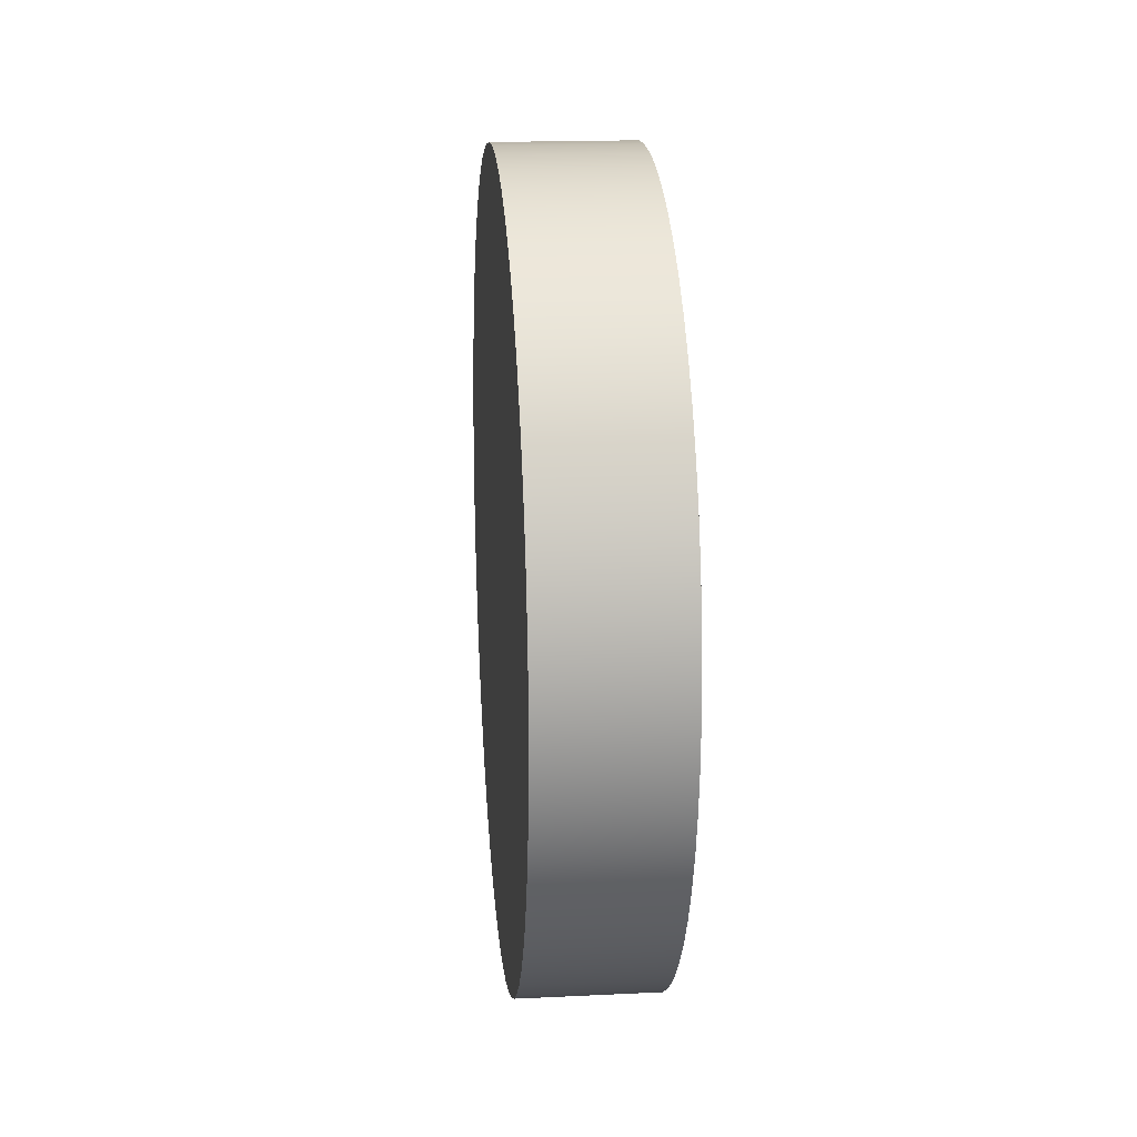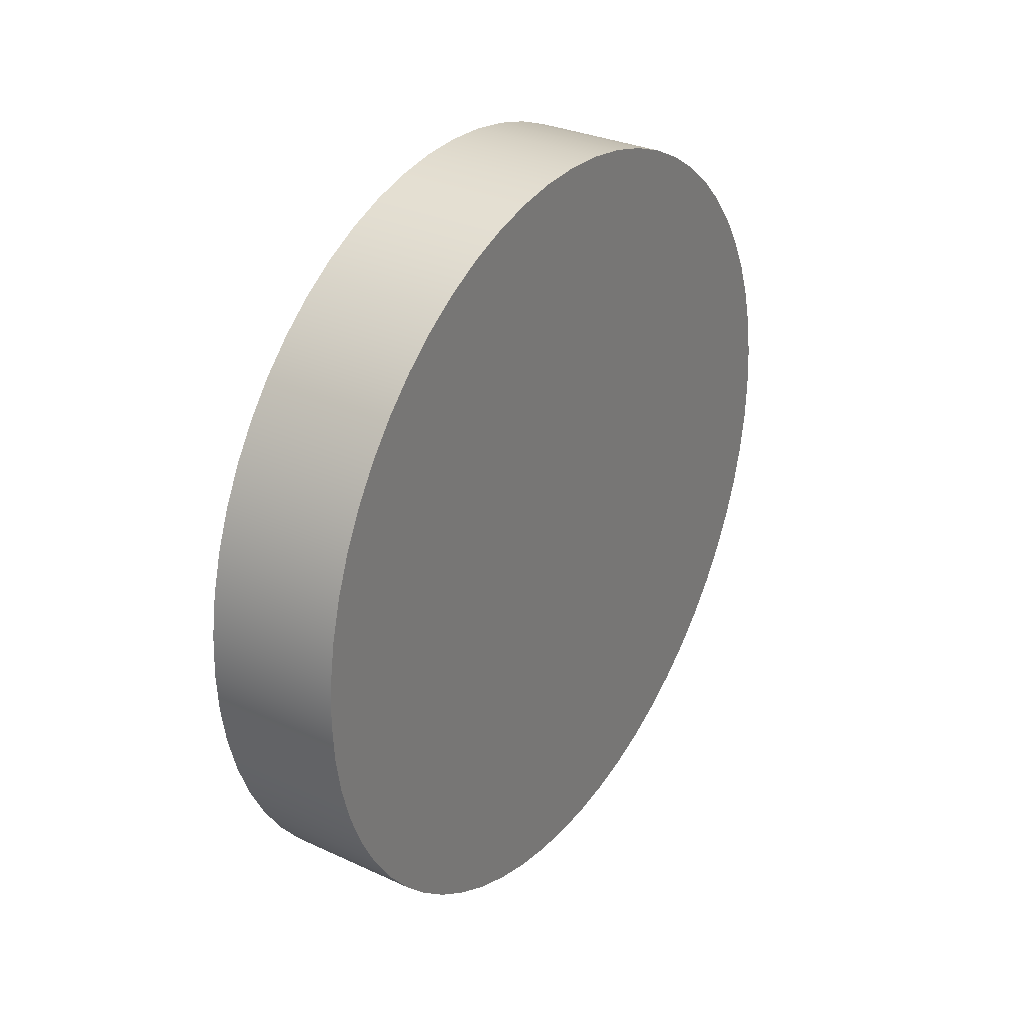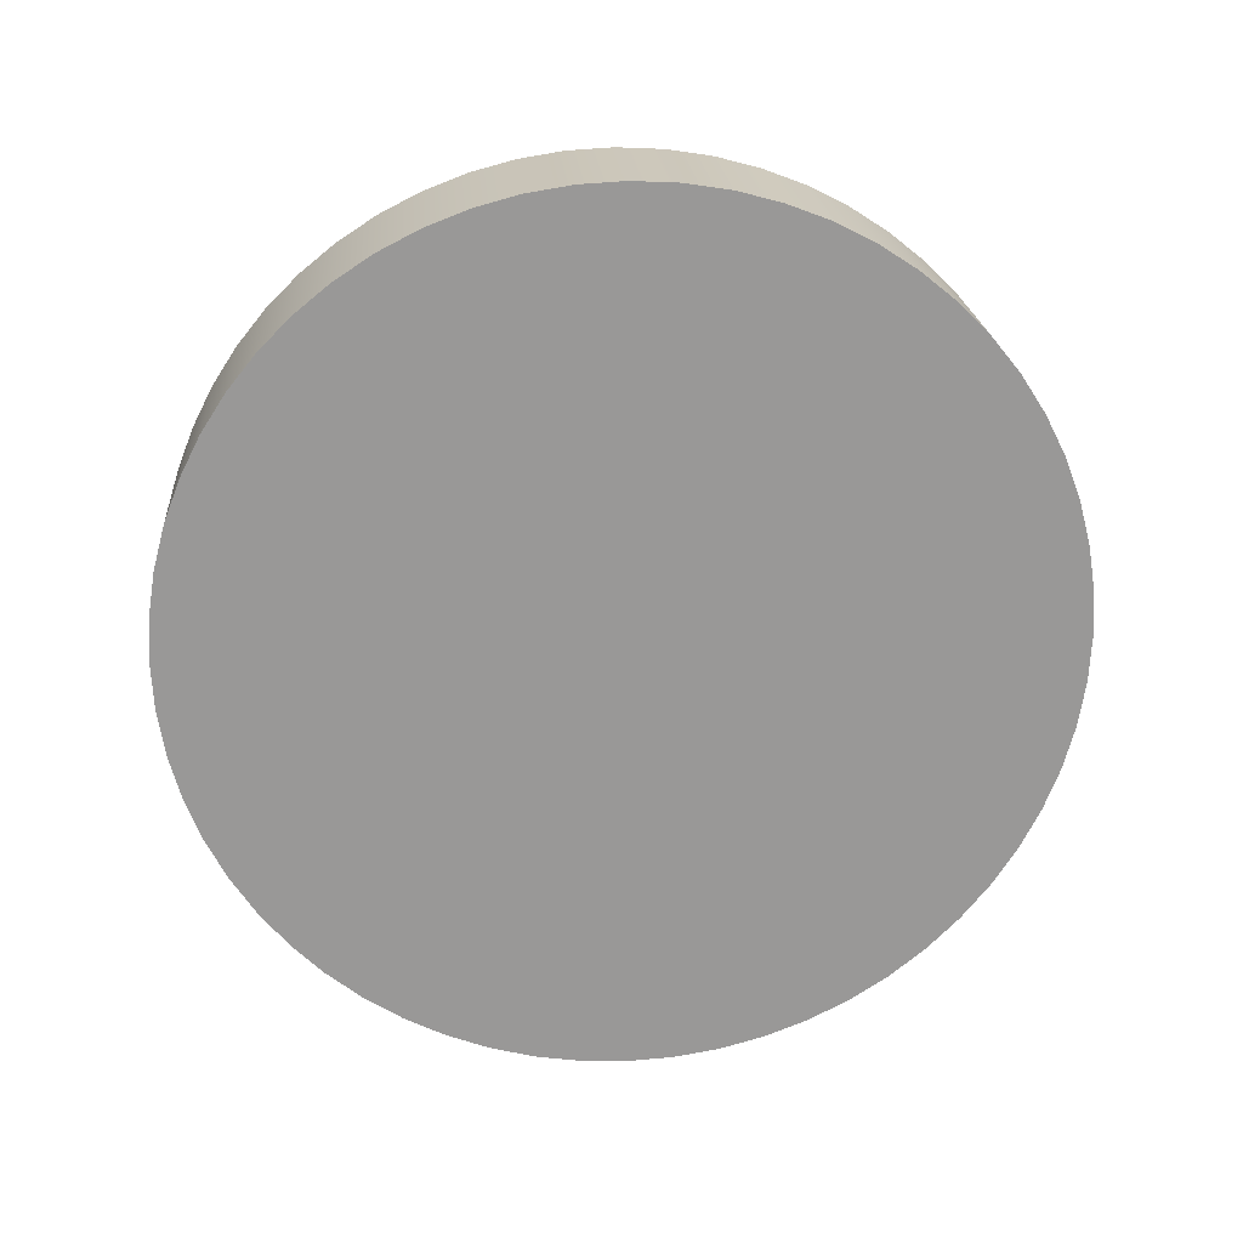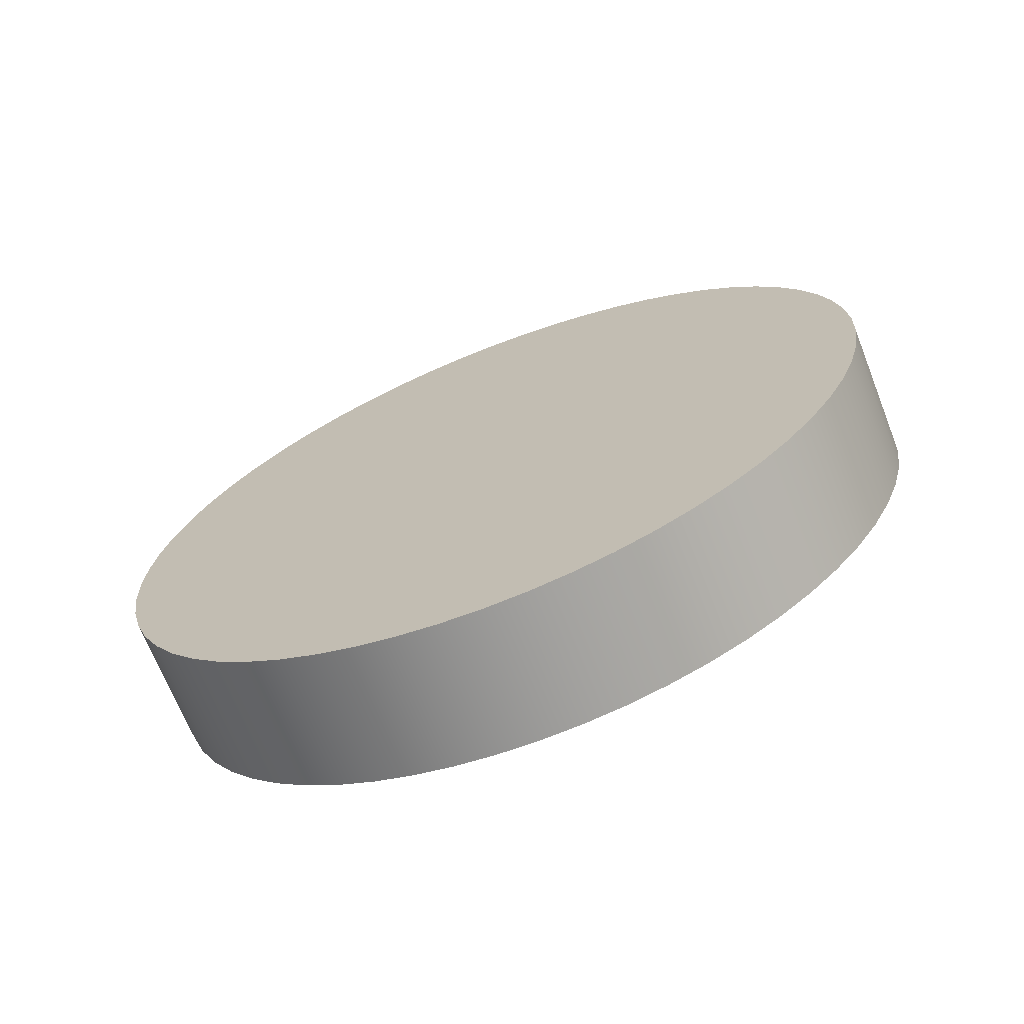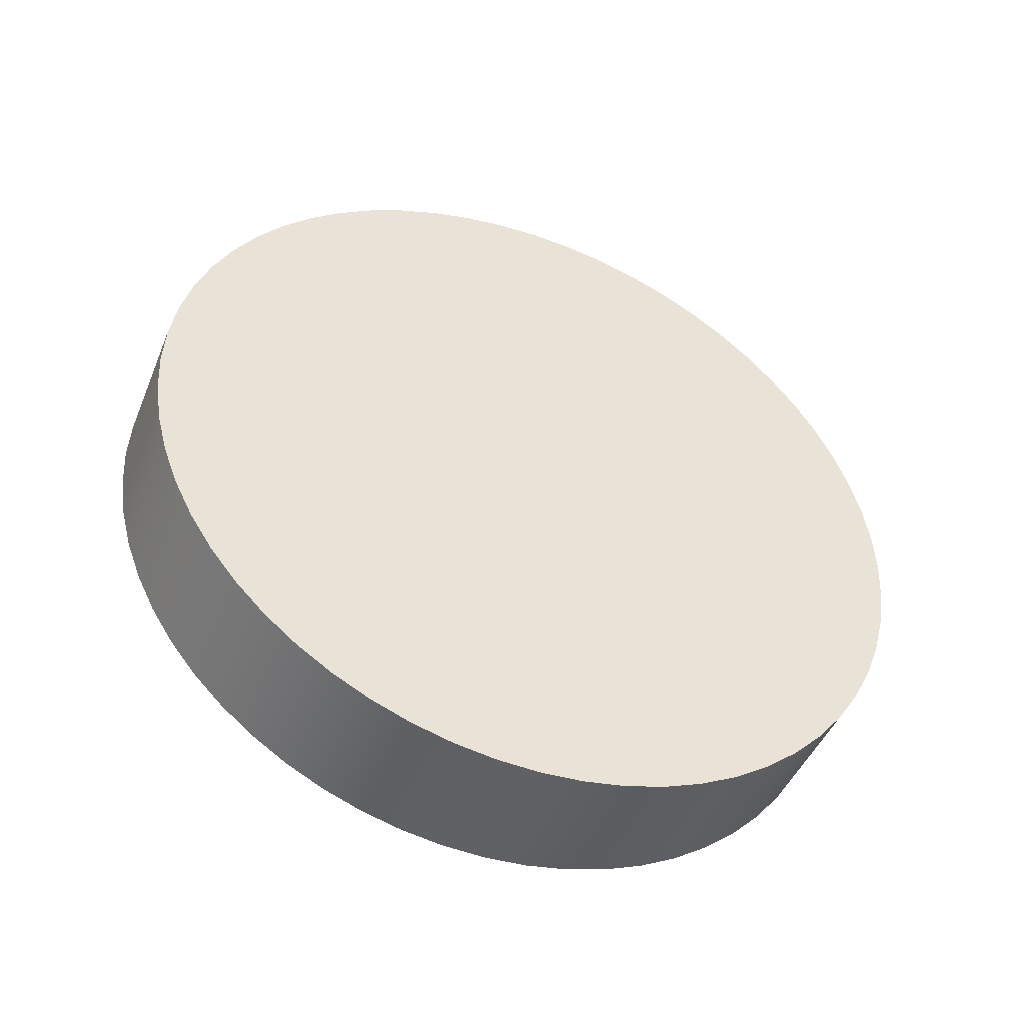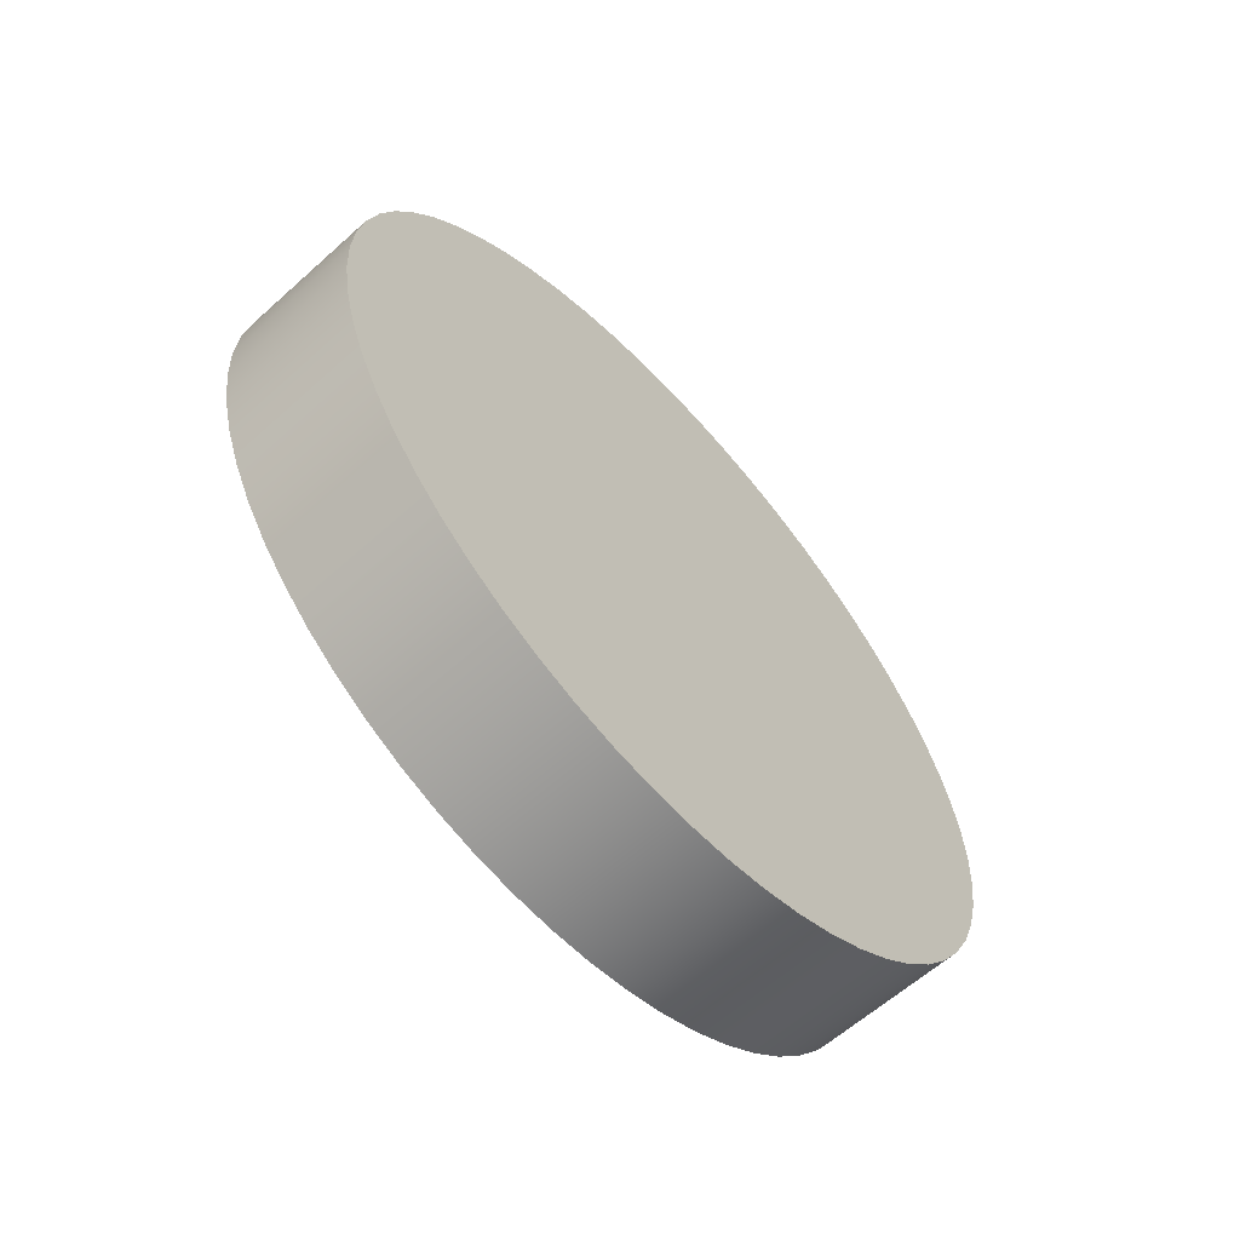
<metadata>
{"format":"obj","ext":"obj","renderer":"f3d","projection":"perspective","resolution":1024,"background":"white","views":[{"elev":18.1,"azim":-5.3,"up":"+Z"},{"elev":30.8,"azim":33.4,"up":"+Y"},{"elev":21.6,"azim":85.4,"up":"+Y"},{"elev":-69.0,"azim":-68.4,"up":"+Y"},{"elev":-45.7,"azim":68.3,"up":"+Z"},{"elev":-61.8,"azim":-137.7,"up":"+Z"}]}
</metadata>
<code>
v 0.06 -2.143e-17 0.175
v 0.06 0.01829 0.174
v 0.06 0.03638 0.1712
v 0.06 0.05408 0.1664
v 0.06 0.07118 0.1599
v 0.06 0.0875 0.1516
v 0.06 0.1029 0.1416
v 0.06 0.1171 0.1301
v 0.06 0.1301 0.1171
v 0.06 0.1416 0.1029
v 0.06 0.1516 0.0875
v 0.06 0.1599 0.07118
v 0.06 0.1664 0.05408
v 0.06 0.1712 0.03638
v 0.06 0.174 0.01829
v 0.06 0.175 -1.072e-17
v 0.06 0.174 -0.01829
v 0.06 0.1712 -0.03638
v 0.06 0.1664 -0.05408
v 0.06 0.1599 -0.07118
v 0.06 0.1516 -0.0875
v 0.06 0.1416 -0.1029
v 0.06 0.1301 -0.1171
v 0.06 0.1171 -0.1301
v 0.06 0.1029 -0.1416
v 0.06 0.0875 -0.1516
v 0.06 0.07118 -0.1599
v 0.06 0.05408 -0.1664
v 0.06 0.03638 -0.1712
v 0.06 0.01829 -0.174
v 0.06 0 -0.175
v 0.06 -0.01829 -0.174
v 0.06 -0.03638 -0.1712
v 0.06 -0.05408 -0.1664
v 0.06 -0.07118 -0.1599
v 0.06 -0.0875 -0.1516
v 0.06 -0.1029 -0.1416
v 0.06 -0.1171 -0.1301
v 0.06 -0.1301 -0.1171
v 0.06 -0.1416 -0.1029
v 0.06 -0.1516 -0.0875
v 0.06 -0.1599 -0.07118
v 0.06 -0.1664 -0.05408
v 0.06 -0.1712 -0.03638
v 0.06 -0.174 -0.01829
v 0.06 -0.175 -1.072e-17
v 0.06 -0.174 0.01829
v 0.06 -0.1712 0.03638
v 0.06 -0.1664 0.05408
v 0.06 -0.1599 0.07118
v 0.06 -0.1516 0.0875
v 0.06 -0.1416 0.1029
v 0.06 -0.1301 0.1171
v 0.06 -0.1171 0.1301
v 0.06 -0.1029 0.1416
v 0.06 -0.0875 0.1516
v 0.06 -0.07118 0.1599
v 0.06 -0.05408 0.1664
v 0.06 -0.03638 0.1712
v 0.06 -0.01829 0.174
v 0 -2.143e-17 0.175
v 0 -0.01829 0.174
v 0 -0.03638 0.1712
v 0 -0.05408 0.1664
v 0 -0.07118 0.1599
v 0 -0.0875 0.1516
v 0 -0.1029 0.1416
v 0 -0.1171 0.1301
v 0 -0.1301 0.1171
v 0 -0.1416 0.1029
v 0 -0.1516 0.0875
v 0 -0.1599 0.07118
v 0 -0.1664 0.05408
v 0 -0.1712 0.03638
v 0 -0.174 0.01829
v 0 -0.175 -1.072e-17
v 0 -0.174 -0.01829
v 0 -0.1712 -0.03638
v 0 -0.1664 -0.05408
v 0 -0.1599 -0.07118
v 0 -0.1516 -0.0875
v 0 -0.1416 -0.1029
v 0 -0.1301 -0.1171
v 0 -0.1171 -0.1301
v 0 -0.1029 -0.1416
v 0 -0.0875 -0.1516
v 0 -0.07118 -0.1599
v 0 -0.05408 -0.1664
v 0 -0.03638 -0.1712
v 0 -0.01829 -0.174
v 0 0 -0.175
v 0 0.01829 -0.174
v 0 0.03638 -0.1712
v 0 0.05408 -0.1664
v 0 0.07118 -0.1599
v 0 0.0875 -0.1516
v 0 0.1029 -0.1416
v 0 0.1171 -0.1301
v 0 0.1301 -0.1171
v 0 0.1416 -0.1029
v 0 0.1516 -0.0875
v 0 0.1599 -0.07118
v 0 0.1664 -0.05408
v 0 0.1712 -0.03638
v 0 0.174 -0.01829
v 0 0.175 -1.072e-17
v 0 0.174 0.01829
v 0 0.1712 0.03638
v 0 0.1664 0.05408
v 0 0.1599 0.07118
v 0 0.1516 0.0875
v 0 0.1416 0.1029
v 0 0.1301 0.1171
v 0 0.1171 0.1301
v 0 0.1029 0.1416
v 0 0.0875 0.1516
v 0 0.07118 0.1599
v 0 0.05408 0.1664
v 0 0.03638 0.1712
v 0 0.01829 0.174
v 0 -2.143e-17 0.175
v 0.06 -2.143e-17 0.175
v 0.06 -2.143e-17 0.175
v 0.06 -0.01829 0.174
v 0.06 -0.03638 0.1712
v 0.06 -0.05408 0.1664
v 0.06 -0.07118 0.1599
v 0.06 -0.0875 0.1516
v 0.06 -0.1029 0.1416
v 0.06 -0.1171 0.1301
v 0.06 -0.1301 0.1171
v 0.06 -0.1416 0.1029
v 0.06 -0.1516 0.0875
v 0.06 -0.1599 0.07118
v 0.06 -0.1664 0.05408
v 0.06 -0.1712 0.03638
v 0.06 -0.174 0.01829
v 0.06 -0.175 -1.072e-17
v 0.06 -0.174 -0.01829
v 0.06 -0.1712 -0.03638
v 0.06 -0.1664 -0.05408
v 0.06 -0.1599 -0.07118
v 0.06 -0.1516 -0.0875
v 0.06 -0.1416 -0.1029
v 0.06 -0.1301 -0.1171
v 0.06 -0.1171 -0.1301
v 0.06 -0.1029 -0.1416
v 0.06 -0.0875 -0.1516
v 0.06 -0.07118 -0.1599
v 0.06 -0.05408 -0.1664
v 0.06 -0.03638 -0.1712
v 0.06 -0.01829 -0.174
v 0.06 0 -0.175
v 0.06 0.01829 -0.174
v 0.06 0.03638 -0.1712
v 0.06 0.05408 -0.1664
v 0.06 0.07118 -0.1599
v 0.06 0.0875 -0.1516
v 0.06 0.1029 -0.1416
v 0.06 0.1171 -0.1301
v 0.06 0.1301 -0.1171
v 0.06 0.1416 -0.1029
v 0.06 0.1516 -0.0875
v 0.06 0.1599 -0.07118
v 0.06 0.1664 -0.05408
v 0.06 0.1712 -0.03638
v 0.06 0.174 -0.01829
v 0.06 0.175 -1.072e-17
v 0.06 0.174 0.01829
v 0.06 0.1712 0.03638
v 0.06 0.1664 0.05408
v 0.06 0.1599 0.07118
v 0.06 0.1516 0.0875
v 0.06 0.1416 0.1029
v 0.06 0.1301 0.1171
v 0.06 0.1171 0.1301
v 0.06 0.1029 0.1416
v 0.06 0.0875 0.1516
v 0.06 0.07118 0.1599
v 0.06 0.05408 0.1664
v 0.06 0.03638 0.1712
v 0.06 0.01829 0.174
v 0 -2.143e-17 0.175
v 0 0.01829 0.174
v 0 0.03638 0.1712
v 0 0.05408 0.1664
v 0 0.07118 0.1599
v 0 0.0875 0.1516
v 0 0.1029 0.1416
v 0 0.1171 0.1301
v 0 0.1301 0.1171
v 0 0.1416 0.1029
v 0 0.1516 0.0875
v 0 0.1599 0.07118
v 0 0.1664 0.05408
v 0 0.1712 0.03638
v 0 0.174 0.01829
v 0 0.175 -1.072e-17
v 0 0.174 -0.01829
v 0 0.1712 -0.03638
v 0 0.1664 -0.05408
v 0 0.1599 -0.07118
v 0 0.1516 -0.0875
v 0 0.1416 -0.1029
v 0 0.1301 -0.1171
v 0 0.1171 -0.1301
v 0 0.1029 -0.1416
v 0 0.0875 -0.1516
v 0 0.07118 -0.1599
v 0 0.05408 -0.1664
v 0 0.03638 -0.1712
v 0 0.01829 -0.174
v 0 0 -0.175
v 0 -0.01829 -0.174
v 0 -0.03638 -0.1712
v 0 -0.05408 -0.1664
v 0 -0.07118 -0.1599
v 0 -0.0875 -0.1516
v 0 -0.1029 -0.1416
v 0 -0.1171 -0.1301
v 0 -0.1301 -0.1171
v 0 -0.1416 -0.1029
v 0 -0.1516 -0.0875
v 0 -0.1599 -0.07118
v 0 -0.1664 -0.05408
v 0 -0.1712 -0.03638
v 0 -0.174 -0.01829
v 0 -0.175 -1.072e-17
v 0 -0.174 0.01829
v 0 -0.1712 0.03638
v 0 -0.1664 0.05408
v 0 -0.1599 0.07118
v 0 -0.1516 0.0875
v 0 -0.1416 0.1029
v 0 -0.1301 0.1171
v 0 -0.1171 0.1301
v 0 -0.1029 0.1416
v 0 -0.0875 0.1516
v 0 -0.07118 0.1599
v 0 -0.05408 0.1664
v 0 -0.03638 0.1712
v 0 -0.01829 0.174
g 89b73676-e2bd-11ea-ab79-54bf646e7e1f
f 2 120 1
f 1 120 121
f 122 61 60
f 60 61 62
f 60 62 59
f 59 62 63
f 59 63 58
f 58 63 64
f 58 64 57
f 57 64 65
f 57 65 56
f 56 65 66
f 56 66 55
f 55 66 67
f 55 67 54
f 54 67 68
f 54 68 53
f 53 68 69
f 53 69 52
f 52 69 70
f 52 70 51
f 51 70 71
f 51 71 50
f 50 71 72
f 50 72 49
f 49 72 73
f 49 73 48
f 48 73 74
f 48 74 47
f 47 74 75
f 47 75 46
f 46 75 76
f 46 76 45
f 45 76 77
f 45 77 44
f 44 77 78
f 44 78 43
f 43 78 79
f 43 79 42
f 42 79 80
f 42 80 41
f 41 80 81
f 41 81 40
f 40 81 82
f 40 82 39
f 39 82 83
f 39 83 38
f 38 83 84
f 38 84 37
f 37 84 85
f 37 85 36
f 36 85 86
f 36 86 35
f 35 86 87
f 35 87 34
f 34 87 88
f 34 88 33
f 33 88 89
f 33 89 32
f 32 89 90
f 32 90 31
f 31 90 91
f 31 91 30
f 30 91 92
f 30 92 29
f 29 92 93
f 29 93 28
f 28 93 94
f 28 94 27
f 27 94 95
f 27 95 26
f 26 95 96
f 26 96 25
f 25 96 97
f 25 97 24
f 24 97 98
f 24 98 23
f 23 98 99
f 23 99 22
f 22 99 100
f 22 100 21
f 21 100 101
f 21 101 20
f 20 101 102
f 20 102 19
f 19 102 103
f 19 103 18
f 18 103 104
f 18 104 17
f 17 104 105
f 17 105 16
f 16 105 106
f 16 106 15
f 15 106 107
f 15 107 14
f 14 107 108
f 14 108 13
f 13 108 109
f 13 109 12
f 12 109 110
f 12 110 11
f 11 110 111
f 11 111 10
f 10 111 112
f 10 112 9
f 9 112 113
f 9 113 8
f 8 113 114
f 8 114 7
f 7 114 115
f 7 115 6
f 6 115 116
f 6 116 5
f 5 116 117
f 5 117 4
f 4 117 118
f 4 118 3
f 3 118 119
f 3 119 2
f 2 119 120
g 89b75d74-e2bd-11ea-b1a9-54bf646e7e1f
f 124 152 123
f 123 152 153
f 123 153 182
f 182 153 154
f 182 154 181
f 181 154 155
f 181 155 180
f 180 155 156
f 180 156 179
f 179 156 157
f 179 157 178
f 178 157 158
f 178 158 177
f 177 158 159
f 177 159 176
f 176 159 160
f 176 160 175
f 175 160 161
f 175 161 174
f 174 161 162
f 174 162 173
f 173 162 163
f 173 163 172
f 172 163 164
f 172 164 171
f 171 164 165
f 171 165 170
f 170 165 166
f 170 166 169
f 169 166 167
f 169 167 168
f 152 124 151
f 151 124 125
f 151 125 150
f 150 125 126
f 150 126 149
f 149 126 127
f 149 127 148
f 148 127 128
f 148 128 147
f 147 128 129
f 147 129 146
f 146 129 130
f 146 130 145
f 145 130 131
f 145 131 144
f 144 131 132
f 144 132 143
f 143 132 133
f 143 133 142
f 142 133 134
f 142 134 141
f 141 134 135
f 141 135 140
f 140 135 136
f 140 136 139
f 139 136 137
f 139 137 138
g 89b78490-e2bd-11ea-8559-54bf646e7e1f
f 184 212 183
f 183 212 213
f 183 213 242
f 242 213 214
f 242 214 241
f 241 214 215
f 241 215 240
f 240 215 216
f 240 216 239
f 239 216 217
f 239 217 238
f 238 217 218
f 238 218 237
f 237 218 219
f 237 219 236
f 236 219 220
f 236 220 235
f 235 220 221
f 235 221 234
f 234 221 222
f 234 222 233
f 233 222 223
f 233 223 232
f 232 223 224
f 232 224 231
f 231 224 225
f 231 225 230
f 230 225 226
f 230 226 229
f 229 226 227
f 229 227 228
f 212 184 211
f 211 184 185
f 211 185 210
f 210 185 186
f 210 186 209
f 209 186 187
f 209 187 208
f 208 187 188
f 208 188 207
f 207 188 189
f 207 189 206
f 206 189 190
f 206 190 205
f 205 190 191
f 205 191 204
f 204 191 192
f 204 192 203
f 203 192 193
f 203 193 202
f 202 193 194
f 202 194 201
f 201 194 195
f 201 195 200
f 200 195 196
f 200 196 199
f 199 196 197
f 199 197 198

</code>
